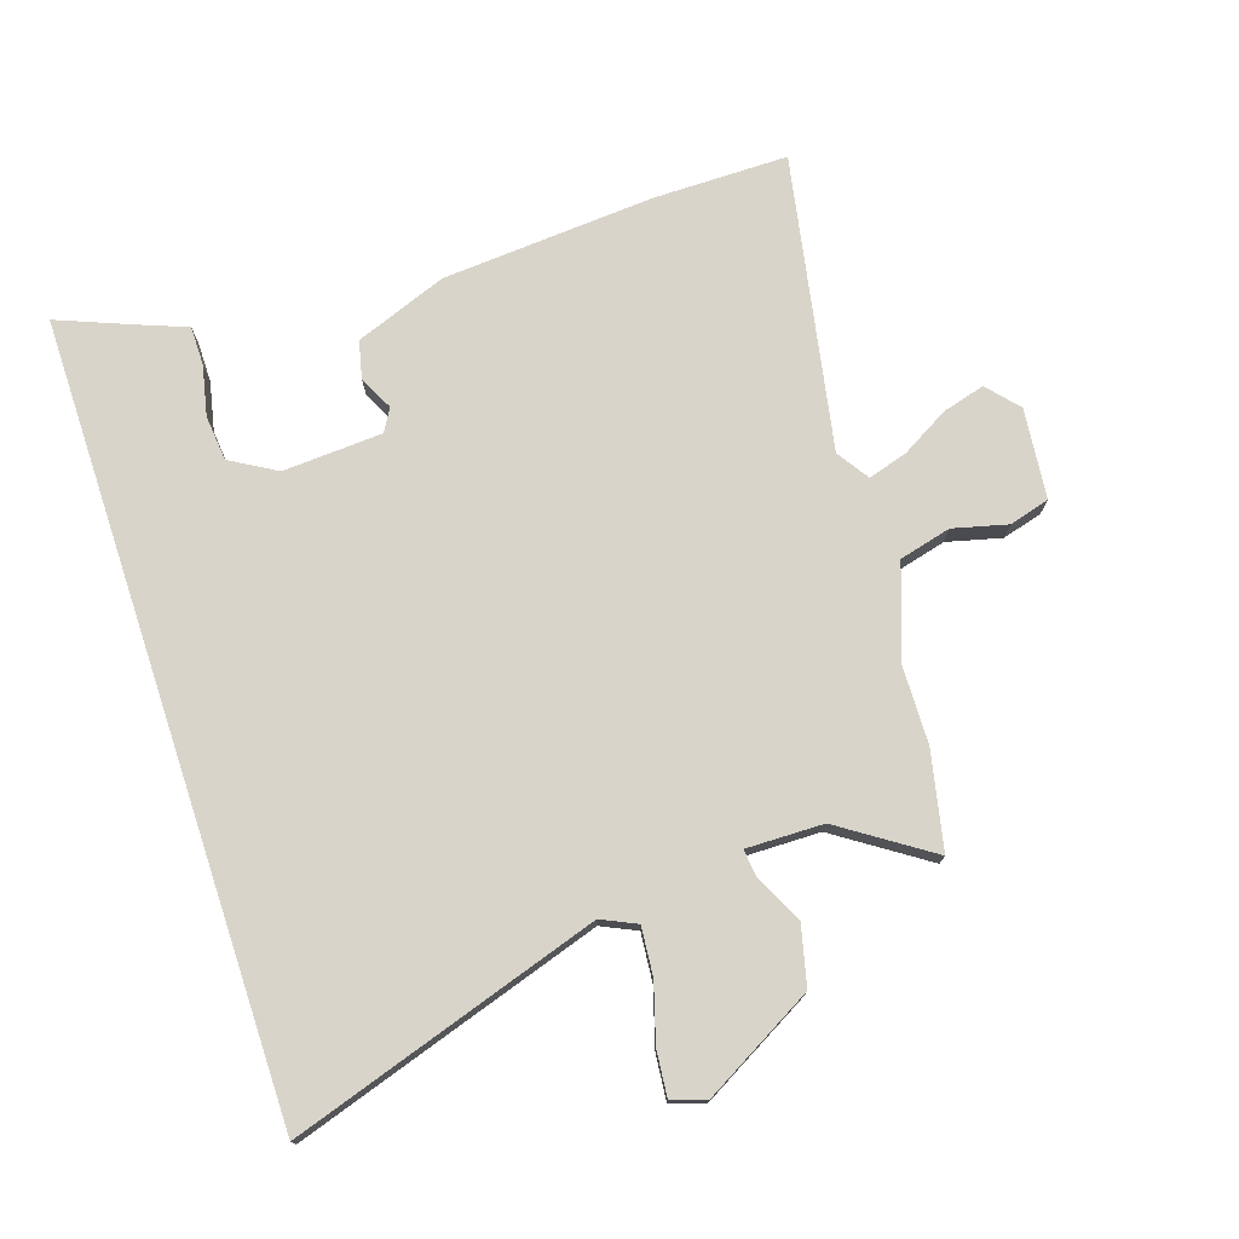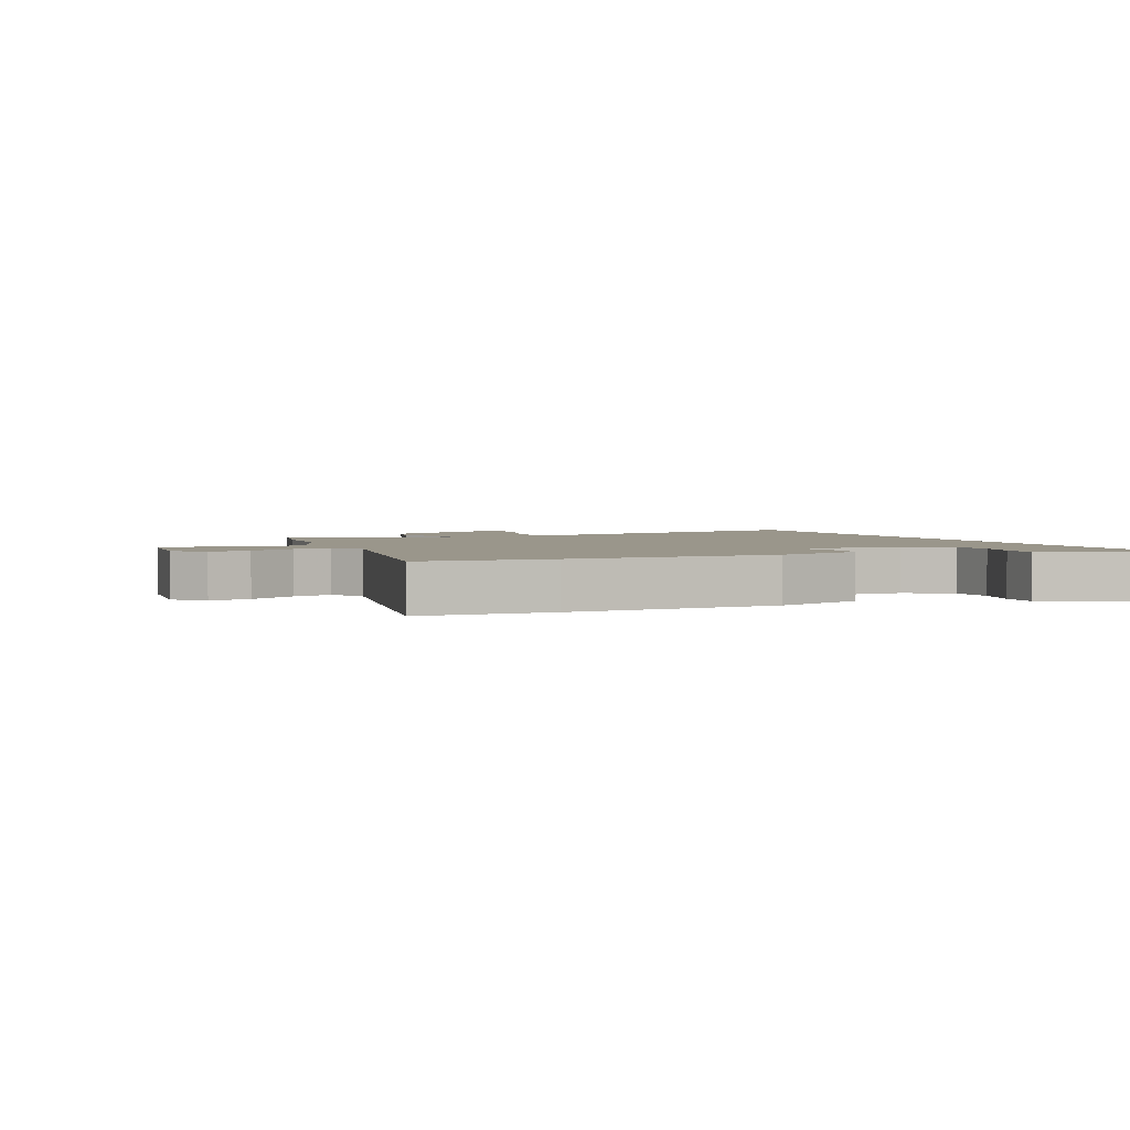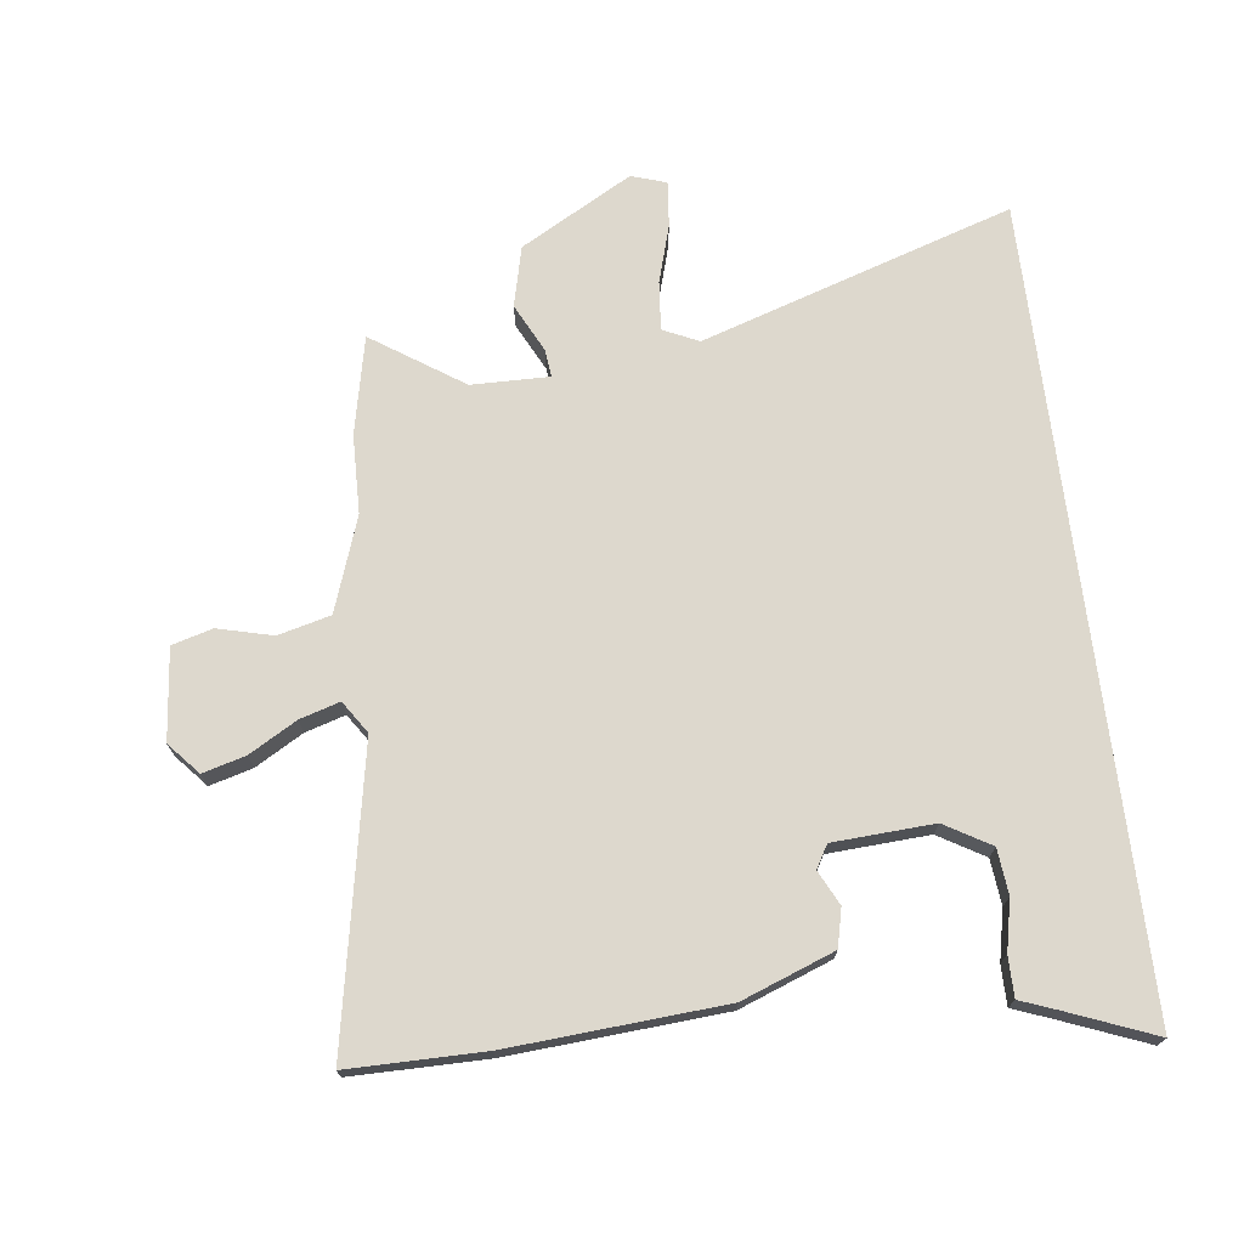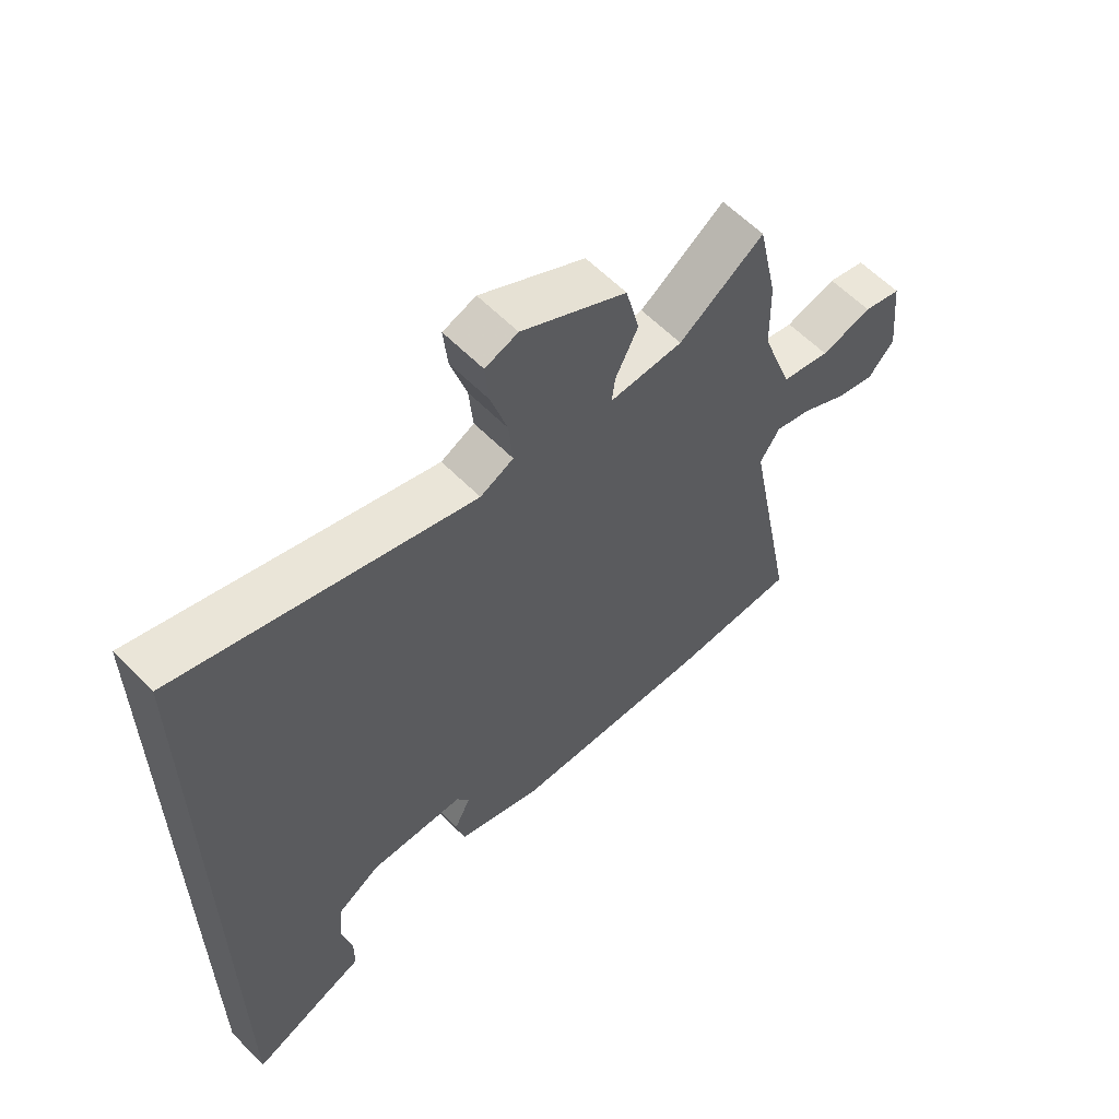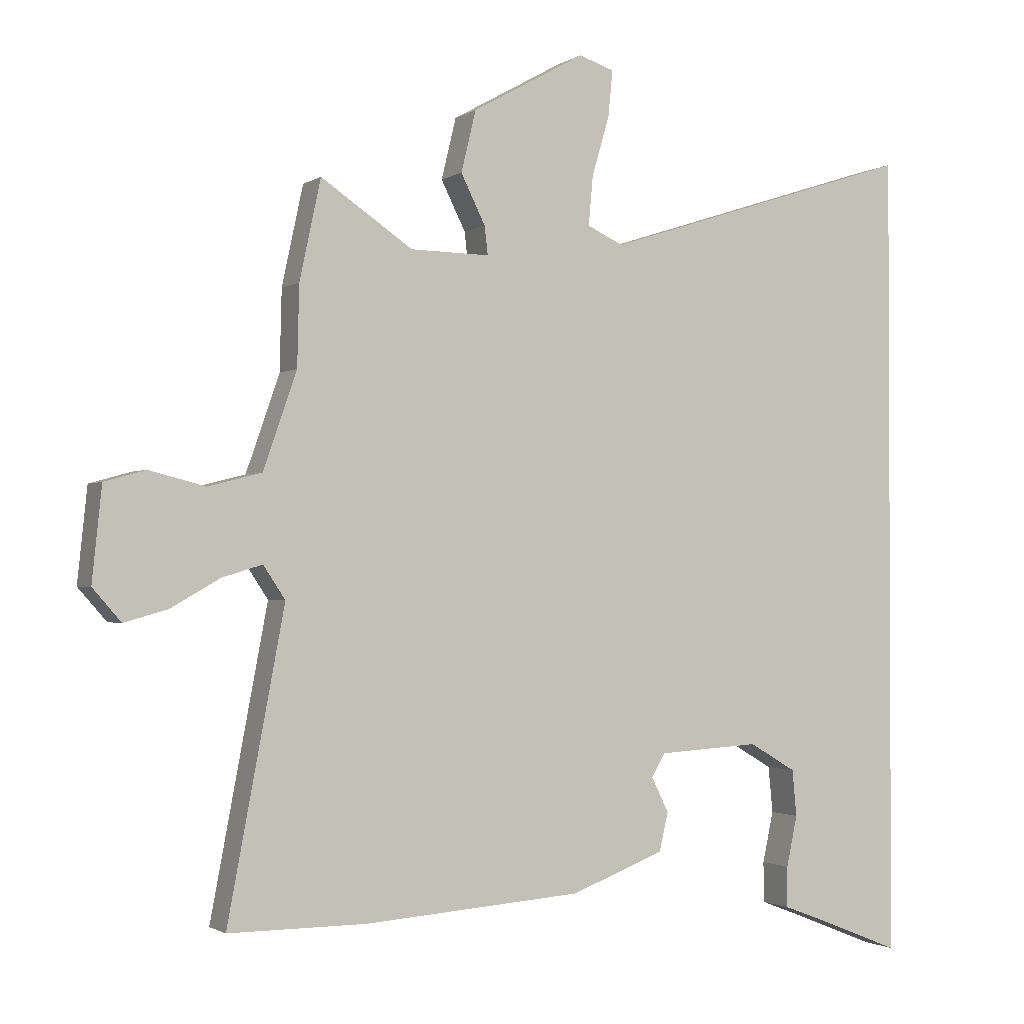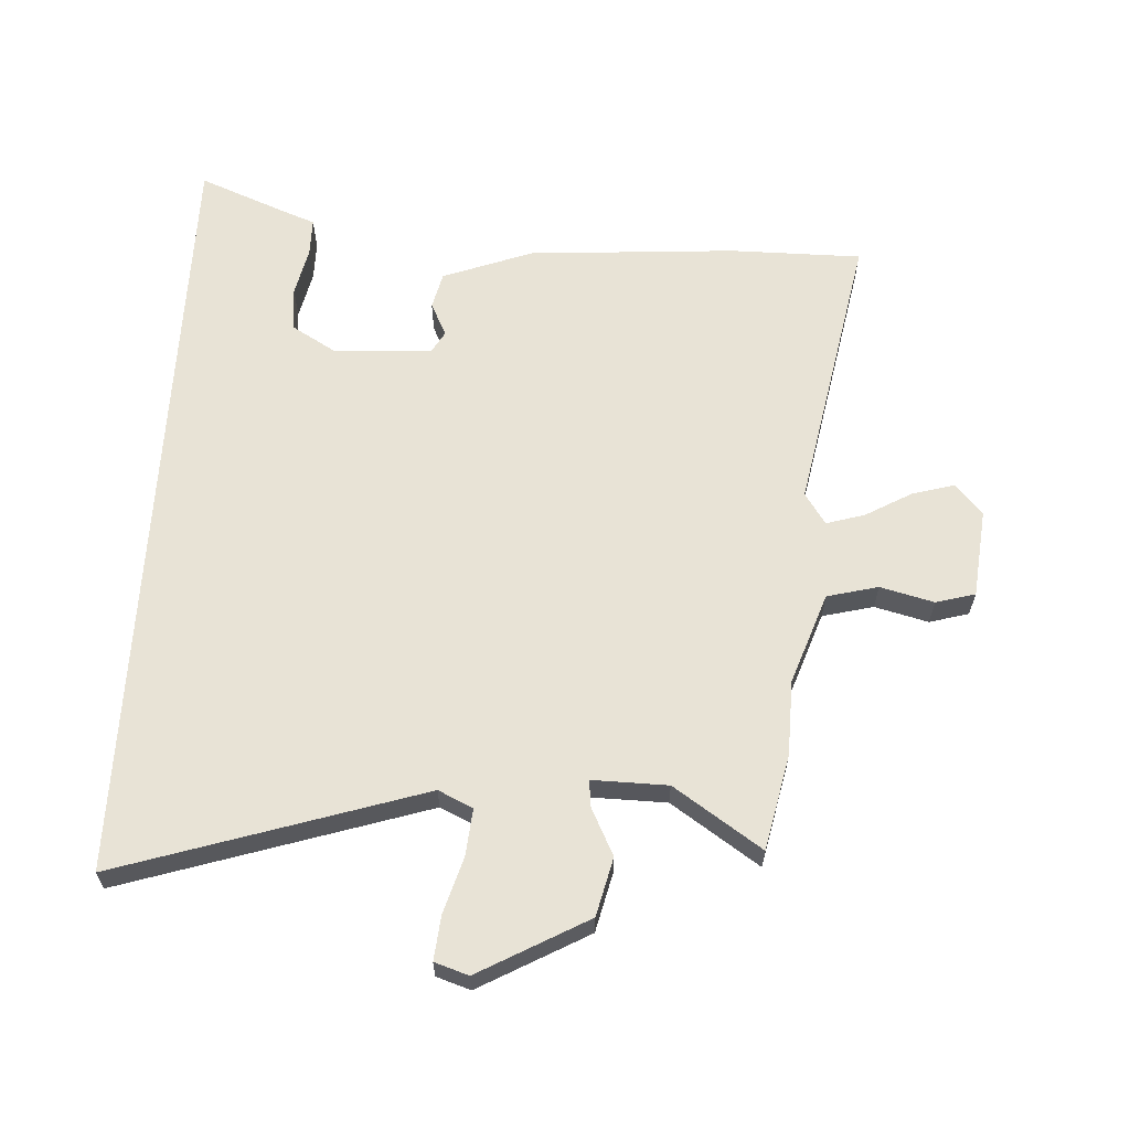
<metadata>
{"format":"obj","ext":"obj","renderer":"f3d","projection":"perspective","resolution":1024,"background":"white","views":[{"elev":75.4,"azim":-18.3,"up":"+Y"},{"elev":2.4,"azim":157.7,"up":"+Y"},{"elev":72.1,"azim":172.9,"up":"+Y"},{"elev":60.6,"azim":-44.3,"up":"+Z"},{"elev":-1.4,"azim":153.7,"up":"+Z"},{"elev":62.5,"azim":3.2,"up":"+Y"}]}
</metadata>
<code>
v -0.5 0.07 -0.596
v -0.5 0.07 0.663
v -0.008 0.07 0.505
v 0.048 0.07 0.531
v 0.041 0.07 0.608
v 0.014 0.07 0.699
v 0.007 0.07 0.771
v 0.062 0.07 0.789
v 0.238 0.07 0.691
v 0.261 0.07 0.596
v 0.223 0.07 0.52
v 0.218 0.07 0.476
v 0.341 0.07 0.478
v 0.484 0.07 0.574
v 0.517 0.07 0.42
v 0.52 0.07 0.296
v 0.572 0.07 0.147
v 0.655 0.07 0.126
v 0.742 0.07 0.148
v 0.806 0.07 0.13
v 0.821 0.07 -0.014
v 0.777 0.07 -0.064
v 0.709 0.07 -0.045
v 0.634 0.07 -0.002
v 0.571 0.07 0.017
v 0.537 0.07 -0.034
v 0.625 0.07 -0.5
v 0.411 0.07 -0.5
v 0.072 0.07 -0.476
v -0.074 0.07 -0.421
v -0.088 0.07 -0.361
v -0.061 0.07 -0.307
v -0.082 0.07 -0.271
v -0.241 0.07 -0.262
v -0.314 0.07 -0.305
v -0.321 0.07 -0.377
v -0.304 0.07 -0.456
v -0.304 0.07 -0.519
v -0.362 0.07 -0.541
v -0.5 0 -0.596
v -0.5 0 0.663
v -0.008 0 0.505
v 0.048 0 0.531
v 0.041 0 0.608
v 0.014 0 0.699
v 0.007 0 0.771
v 0.062 0 0.789
v 0.238 0 0.691
v 0.261 0 0.596
v 0.223 0 0.52
v 0.218 0 0.476
v 0.341 0 0.478
v 0.484 0 0.574
v 0.517 0 0.42
v 0.52 0 0.296
v 0.572 0 0.147
v 0.655 0 0.126
v 0.742 0 0.148
v 0.806 0 0.13
v 0.821 0 -0.014
v 0.777 0 -0.064
v 0.709 0 -0.045
v 0.634 0 -0.002
v 0.571 0 0.017
v 0.537 0 -0.034
v 0.625 0 -0.5
v 0.411 0 -0.5
v 0.072 0 -0.476
v -0.074 0 -0.421
v -0.088 0 -0.361
v -0.061 0 -0.307
v -0.082 0 -0.271
v -0.241 0 -0.262
v -0.314 0 -0.305
v -0.321 0 -0.377
v -0.304 0 -0.456
v -0.304 0 -0.519
v -0.362 0 -0.541
f 36 37 38 39
f 39 1 2
f 36 39 2
f 35 36 2
f 34 35 2 3
f 33 34 3 4
f 32 33 4
f 30 31 32
f 29 30 32
f 28 29 32
f 27 28 32
f 26 27 32
f 25 26 32 4
f 24 25 4 5
f 22 23 24
f 21 22 24
f 20 21 24
f 19 20 24
f 18 19 24
f 17 18 24
f 17 24 5
f 13 14 15 16
f 12 13 16 17
f 9 10 11
f 8 9 11
f 7 8 11
f 6 7 11
f 5 6 11
f 5 11 12
f 5 12 17
f 78 77 76 75
f 41 40 78
f 41 78 75
f 41 75 74
f 42 41 74 73
f 43 42 73 72
f 43 72 71
f 71 70 69
f 71 69 68
f 71 68 67
f 71 67 66
f 71 66 65
f 43 71 65 64
f 44 43 64 63
f 63 62 61
f 63 61 60
f 63 60 59
f 63 59 58
f 63 58 57
f 63 57 56
f 44 63 56
f 55 54 53 52
f 56 55 52 51
f 50 49 48
f 50 48 47
f 50 47 46
f 50 46 45
f 50 45 44
f 51 50 44
f 56 51 44
f 1 40 41 2
f 2 41 42 3
f 3 42 43 4
f 4 43 44 5
f 5 44 45 6
f 6 45 46 7
f 7 46 47 8
f 8 47 48 9
f 9 48 49 10
f 10 49 50 11
f 11 50 51 12
f 12 51 52 13
f 13 52 53 14
f 14 53 54 15
f 15 54 55 16
f 16 55 56 17
f 17 56 57 18
f 18 57 58 19
f 19 58 59 20
f 20 59 60 21
f 21 60 61 22
f 22 61 62 23
f 23 62 63 24
f 24 63 64 25
f 25 64 65 26
f 26 65 66 27
f 27 66 67 28
f 28 67 68 29
f 29 68 69 30
f 30 69 70 31
f 31 70 71 32
f 32 71 72 33
f 33 72 73 34
f 34 73 74 35
f 35 74 75 36
f 36 75 76 37
f 37 76 77 38
f 38 77 78 39
f 39 78 40 1

</code>
